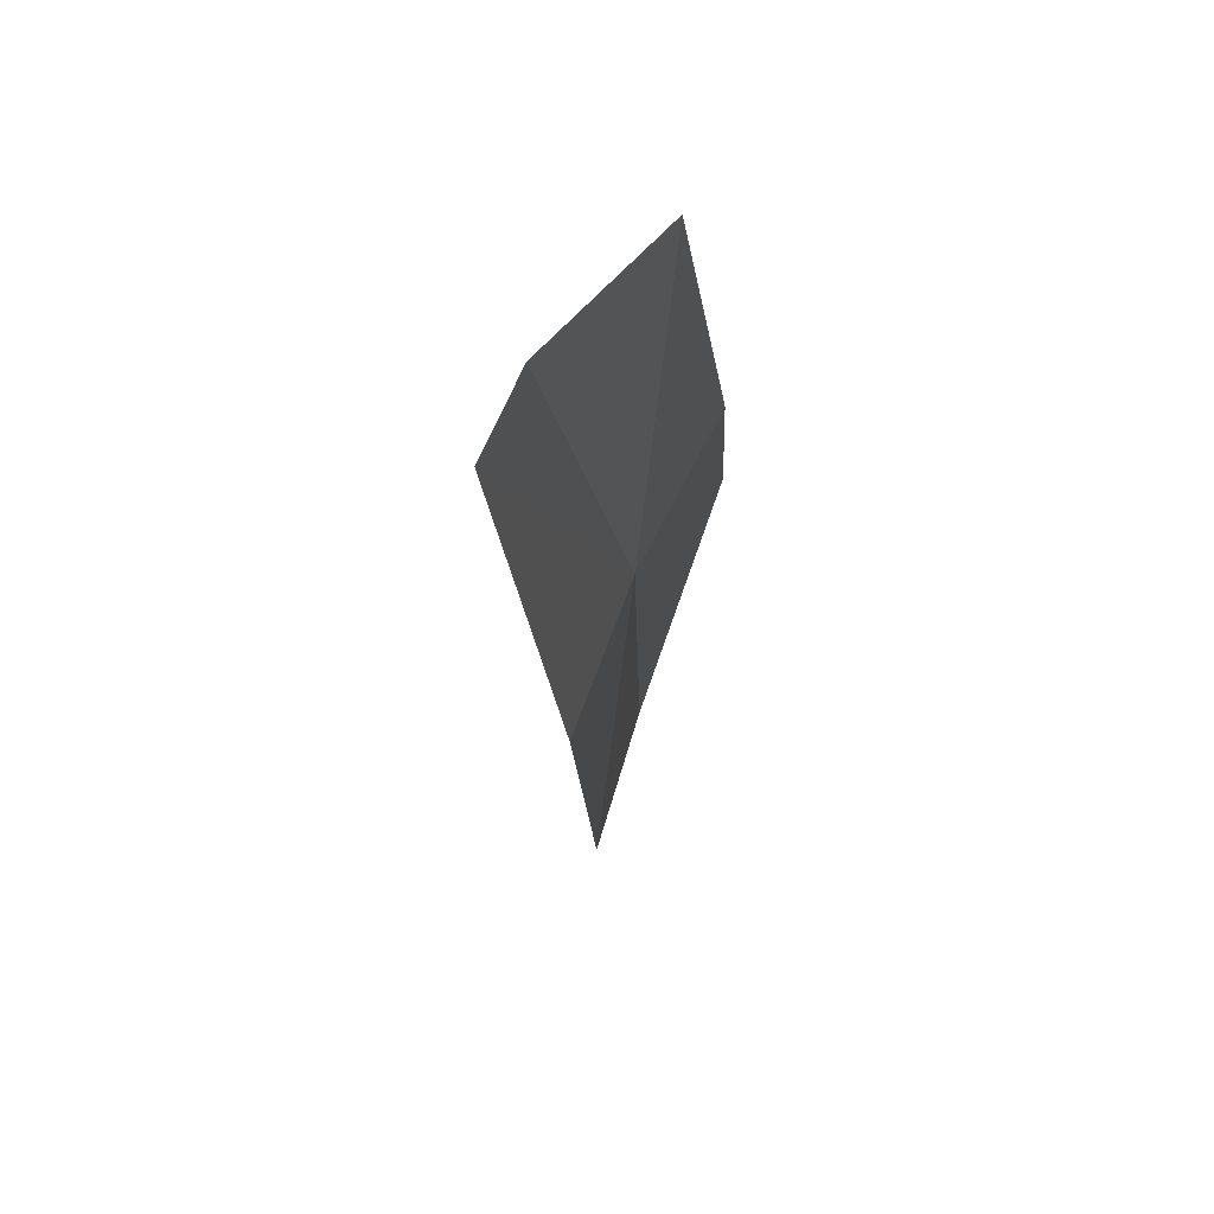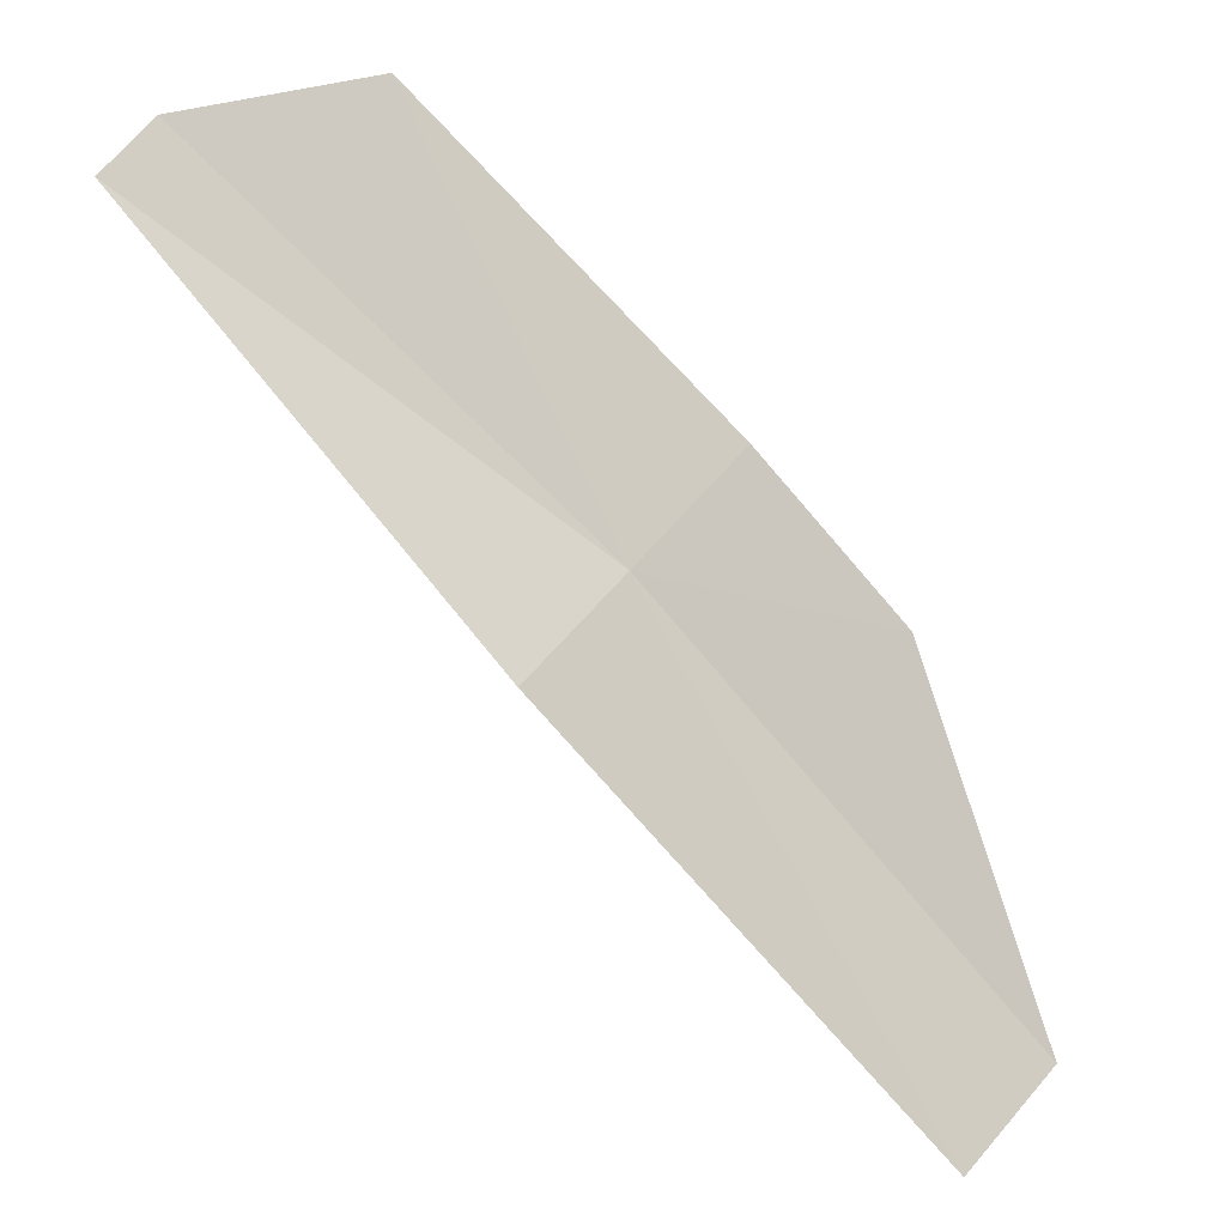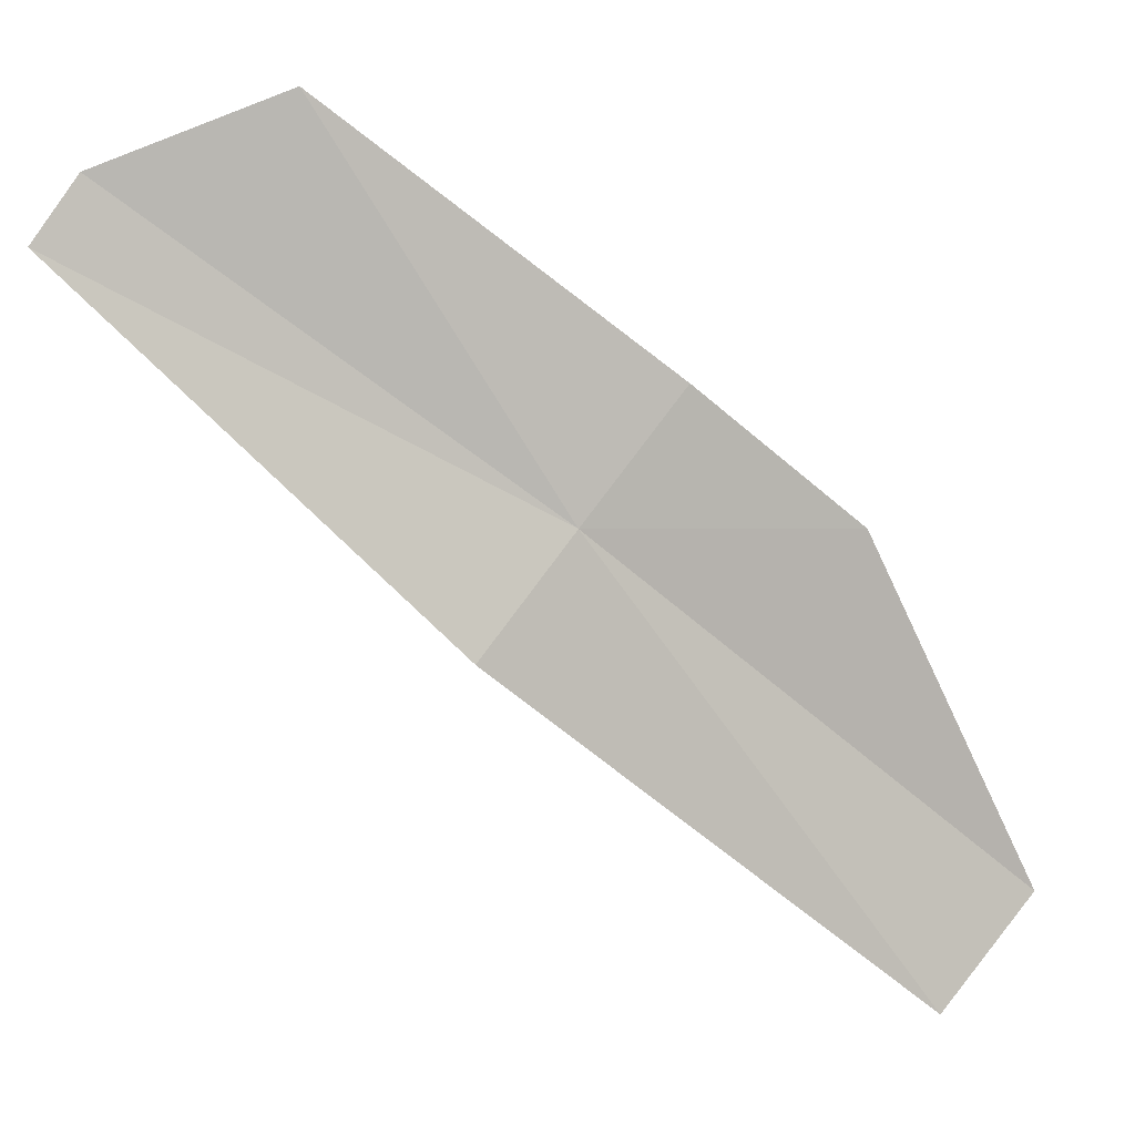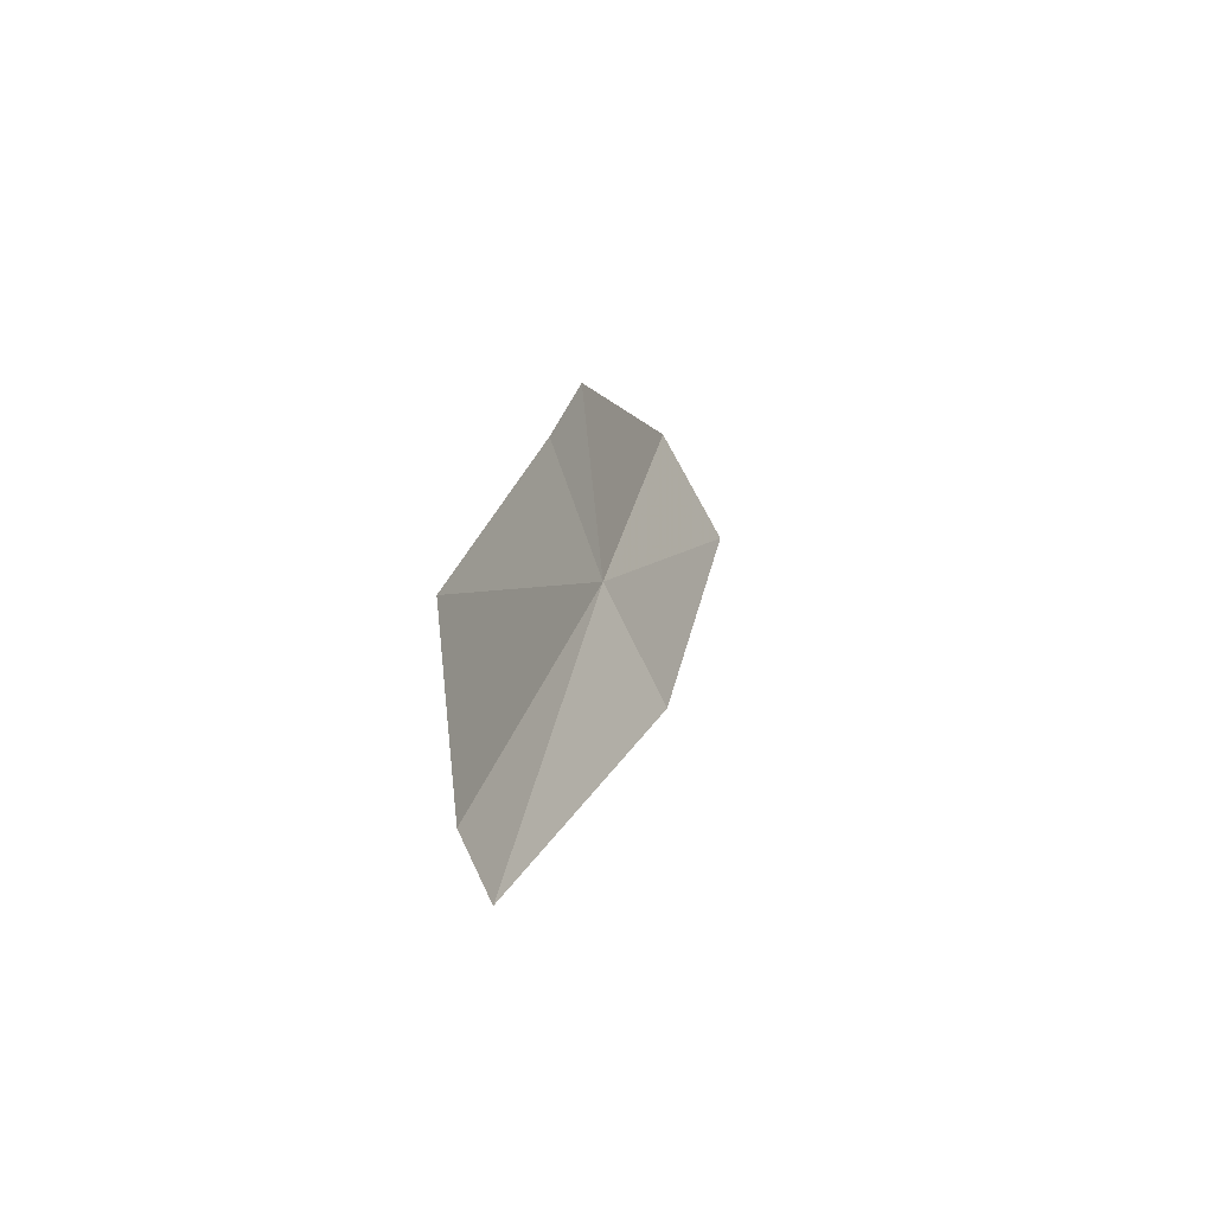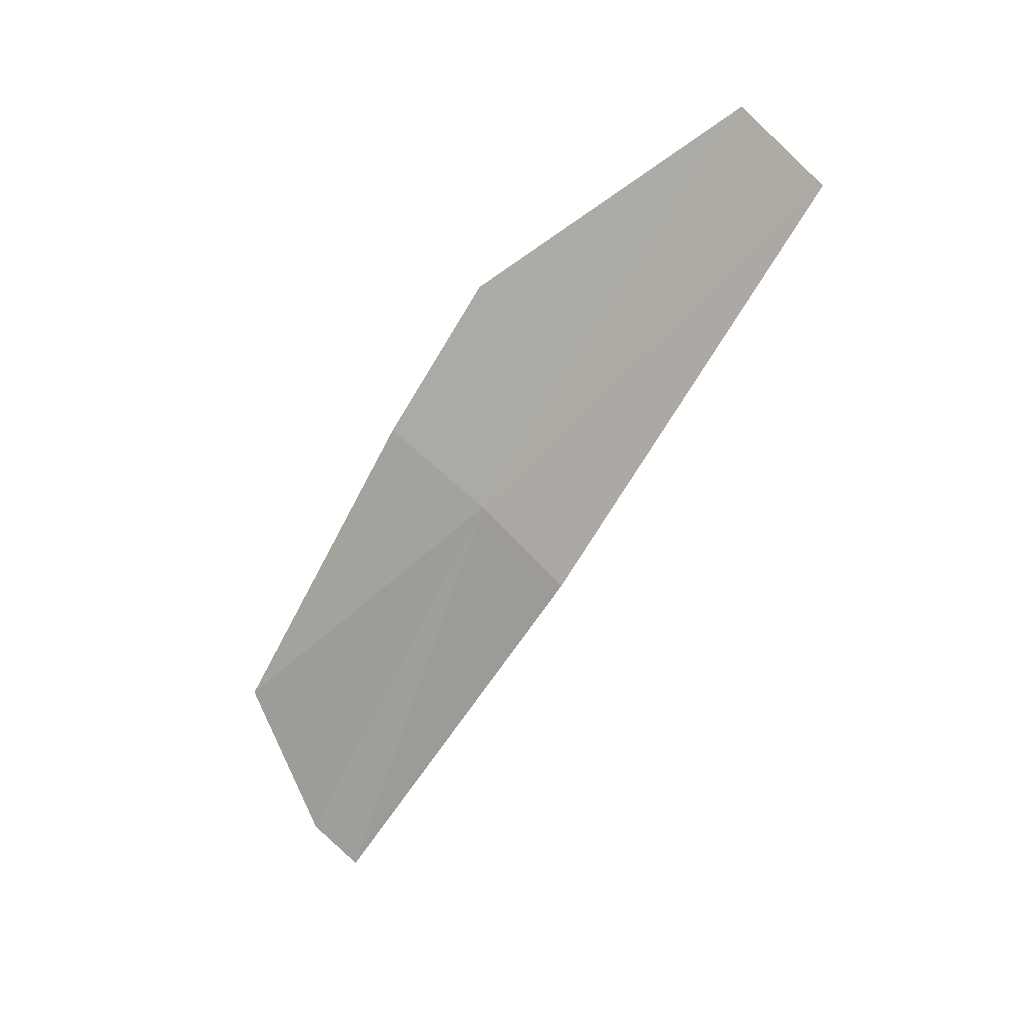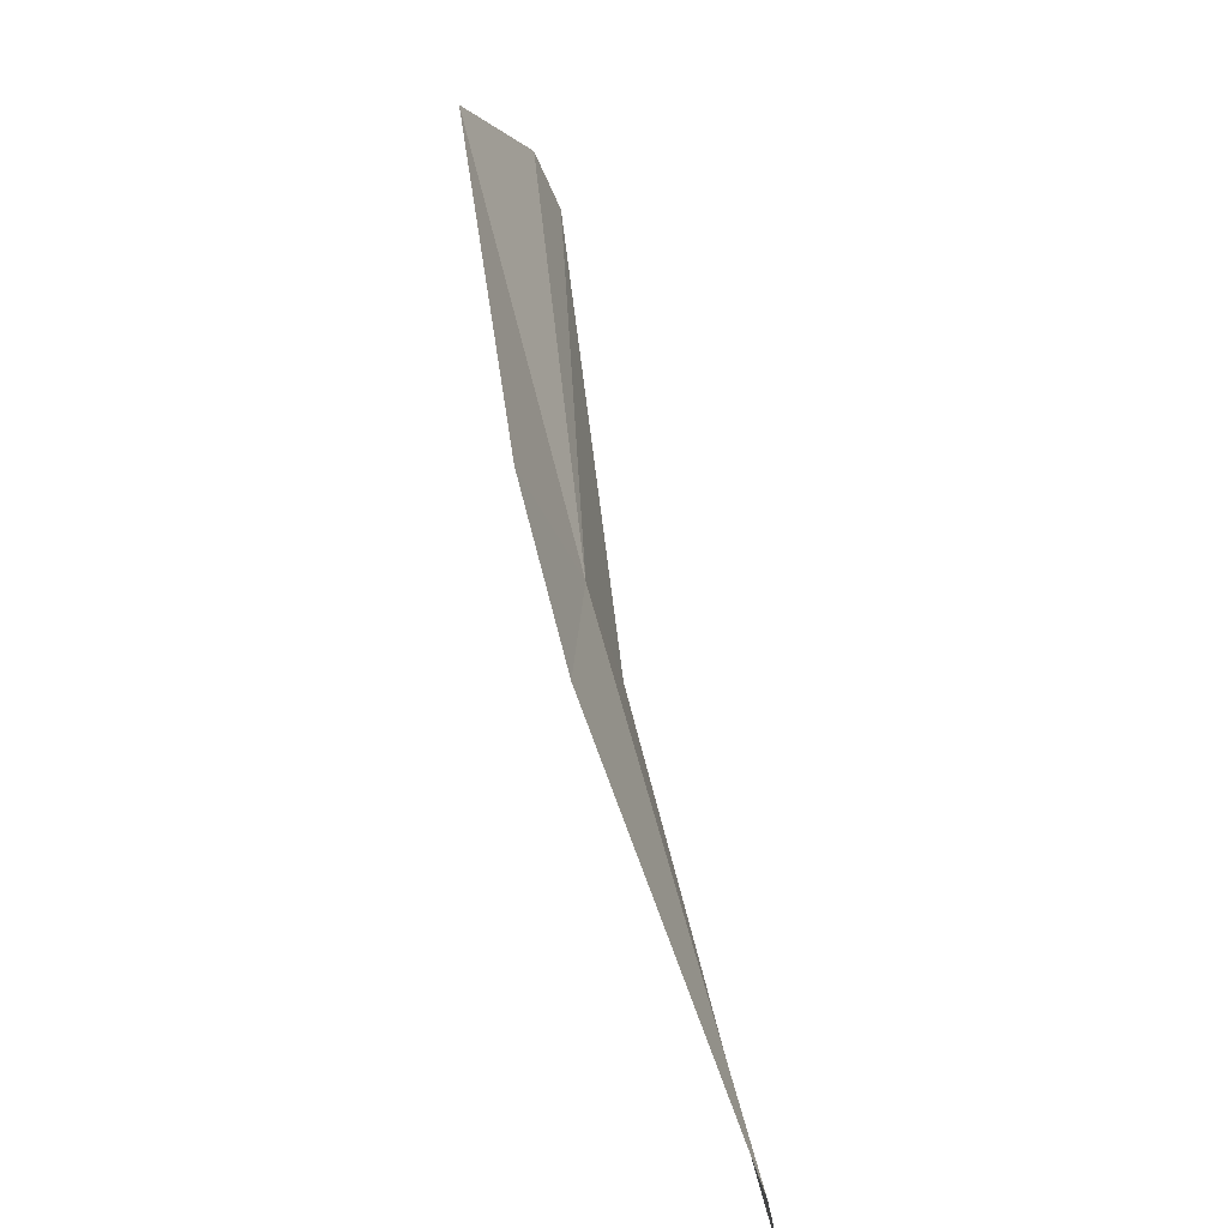
<metadata>
{"format":"obj","ext":"obj","renderer":"f3d","projection":"perspective","resolution":1024,"background":"white","views":[{"elev":15.2,"azim":-159.9,"up":"+Y"},{"elev":-34.2,"azim":-114.2,"up":"+Y"},{"elev":-16.1,"azim":-102.6,"up":"+Y"},{"elev":-37.2,"azim":-135.8,"up":"+Z"},{"elev":6.7,"azim":-38.6,"up":"+Z"},{"elev":20.5,"azim":4.2,"up":"+Y"}]}
</metadata>
<code>
v 12.61 150.4 44.46
v 14.03 148 48.59
v 14.13 147 47.77
v 12.83 149.4 43.72
v 11.88 152.7 40.59
v 12.07 152.1 40.25
v 12.2 151.5 45.24
v 11.48 153.3 42.12
v 12.71 150.6 46.8
f 1 2 3
f 1 3 4
f 1 6 5
f 1 4 6
f 1 8 7
f 1 7 9
f 1 9 2
f 1 5 8

</code>
